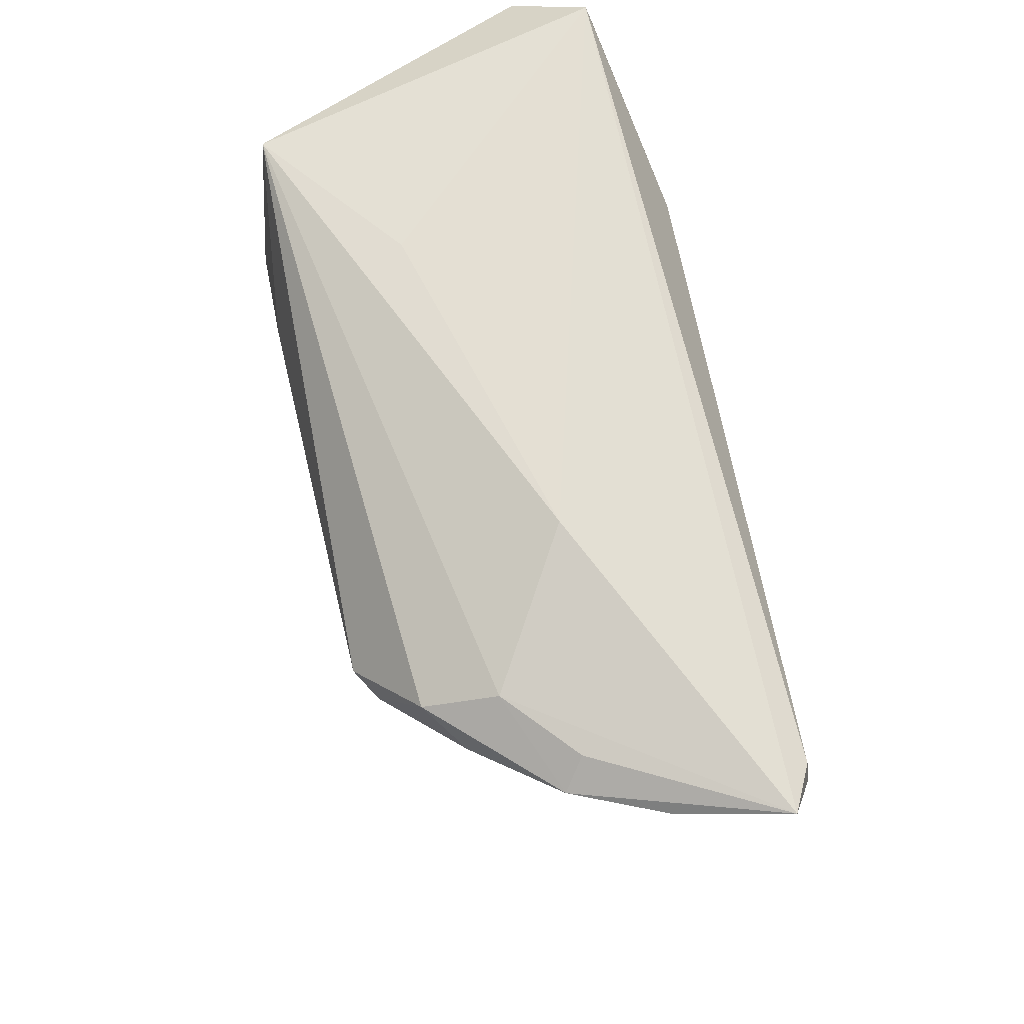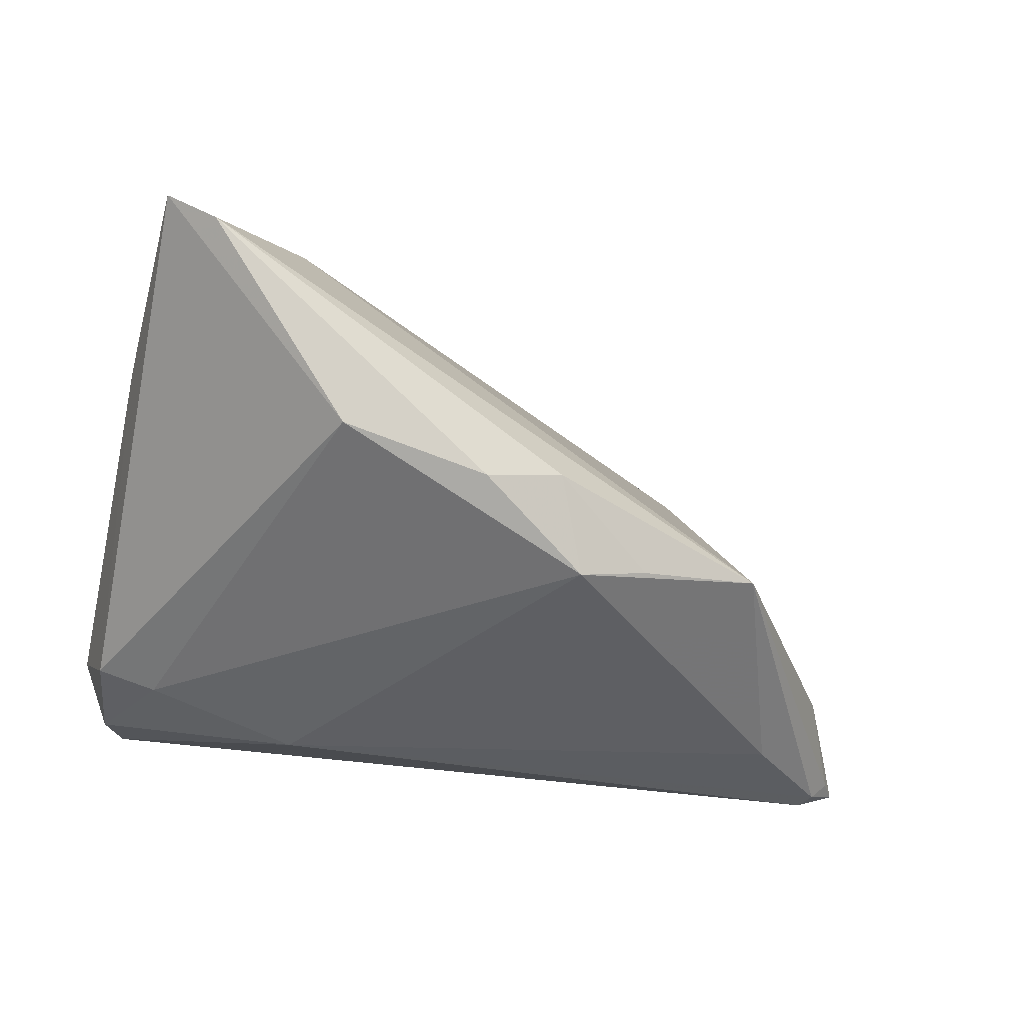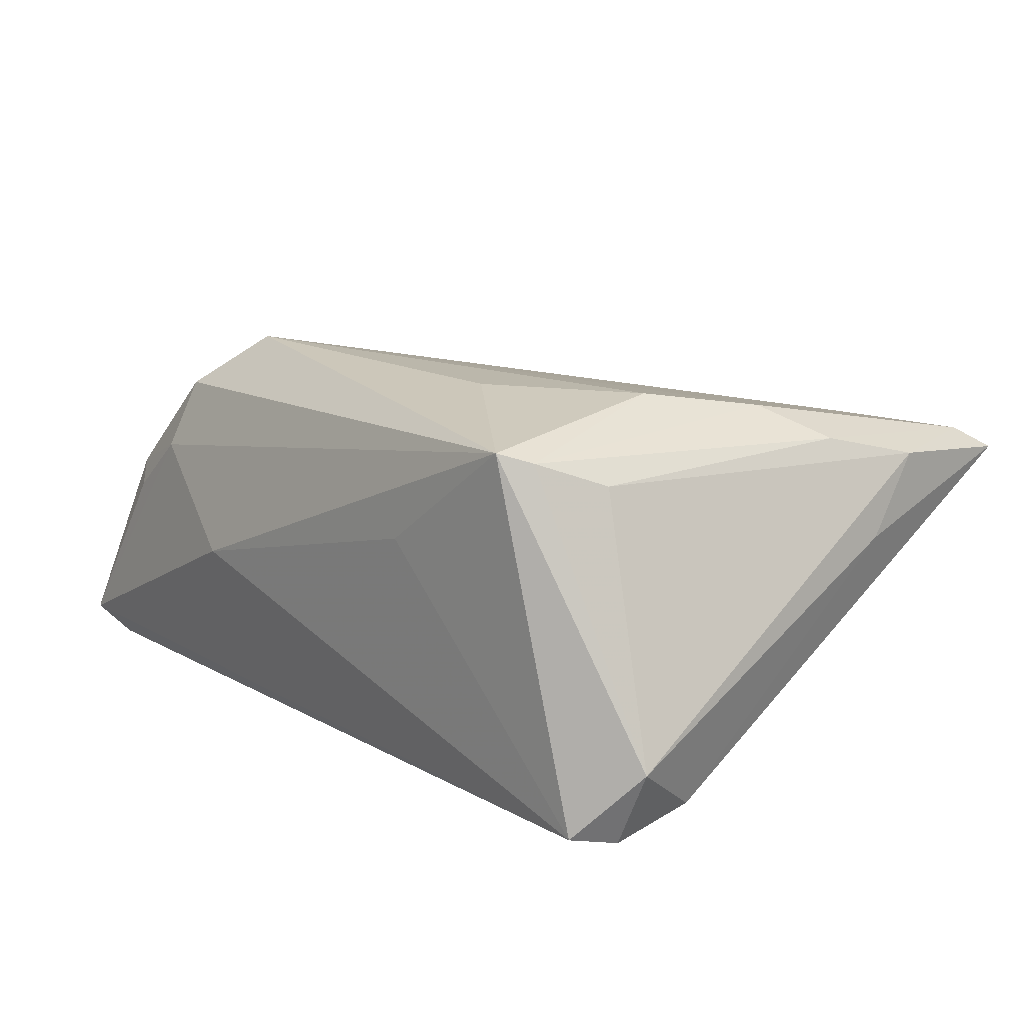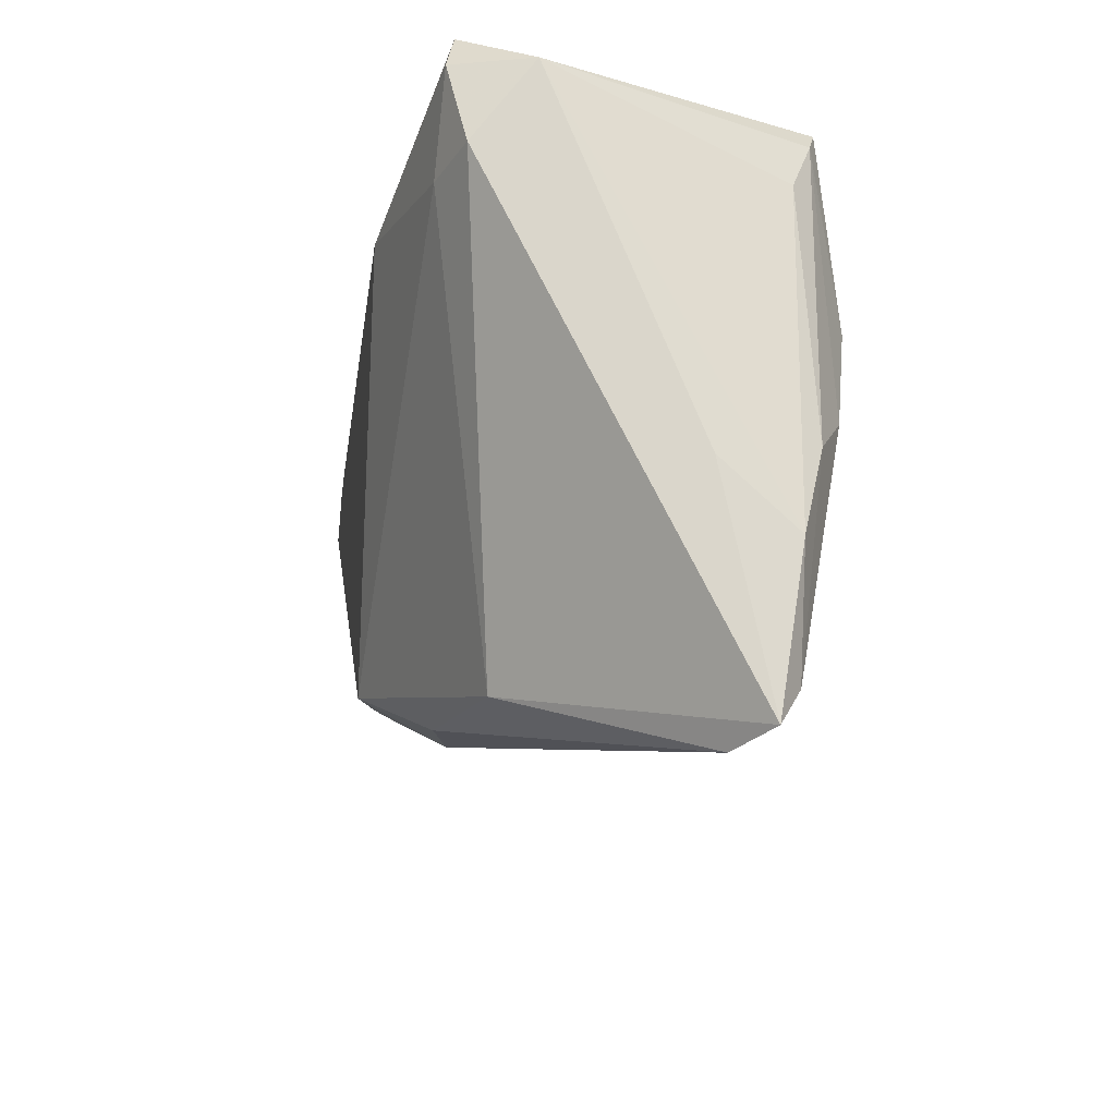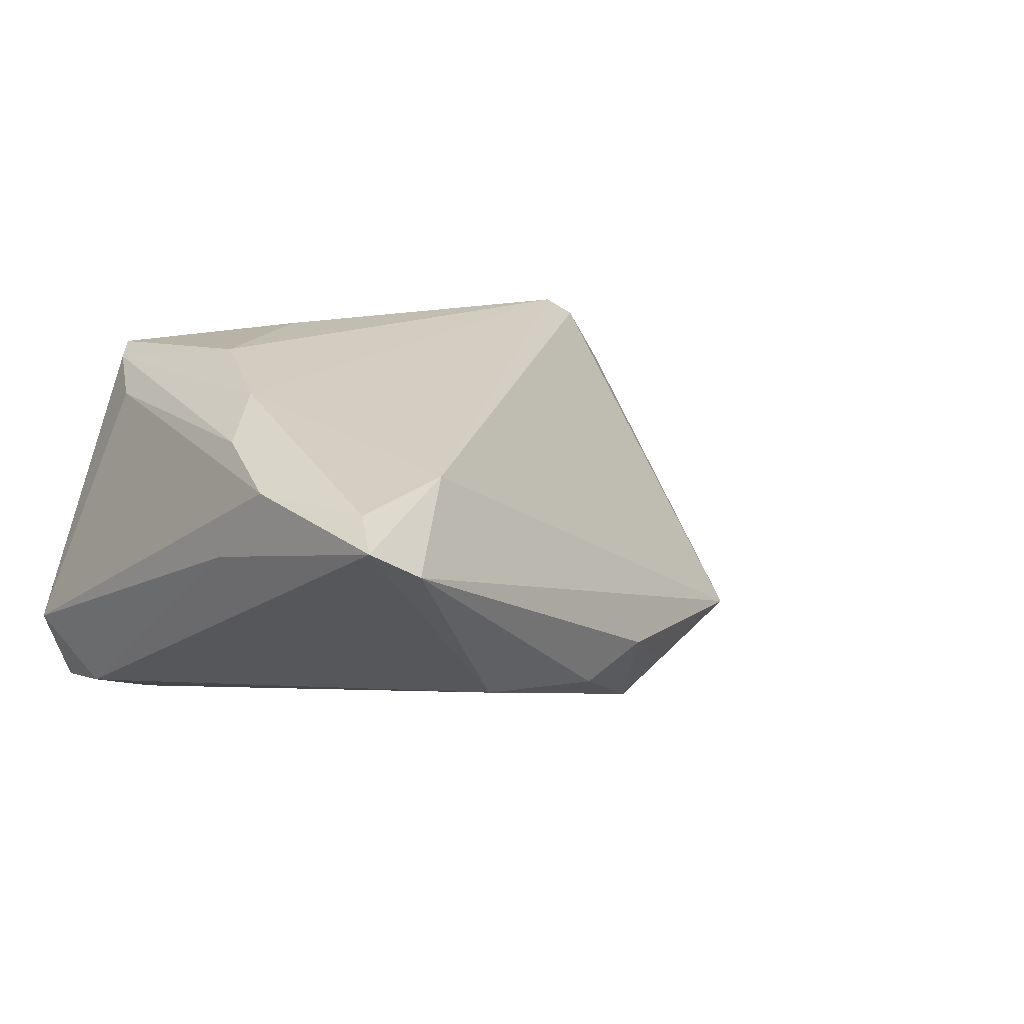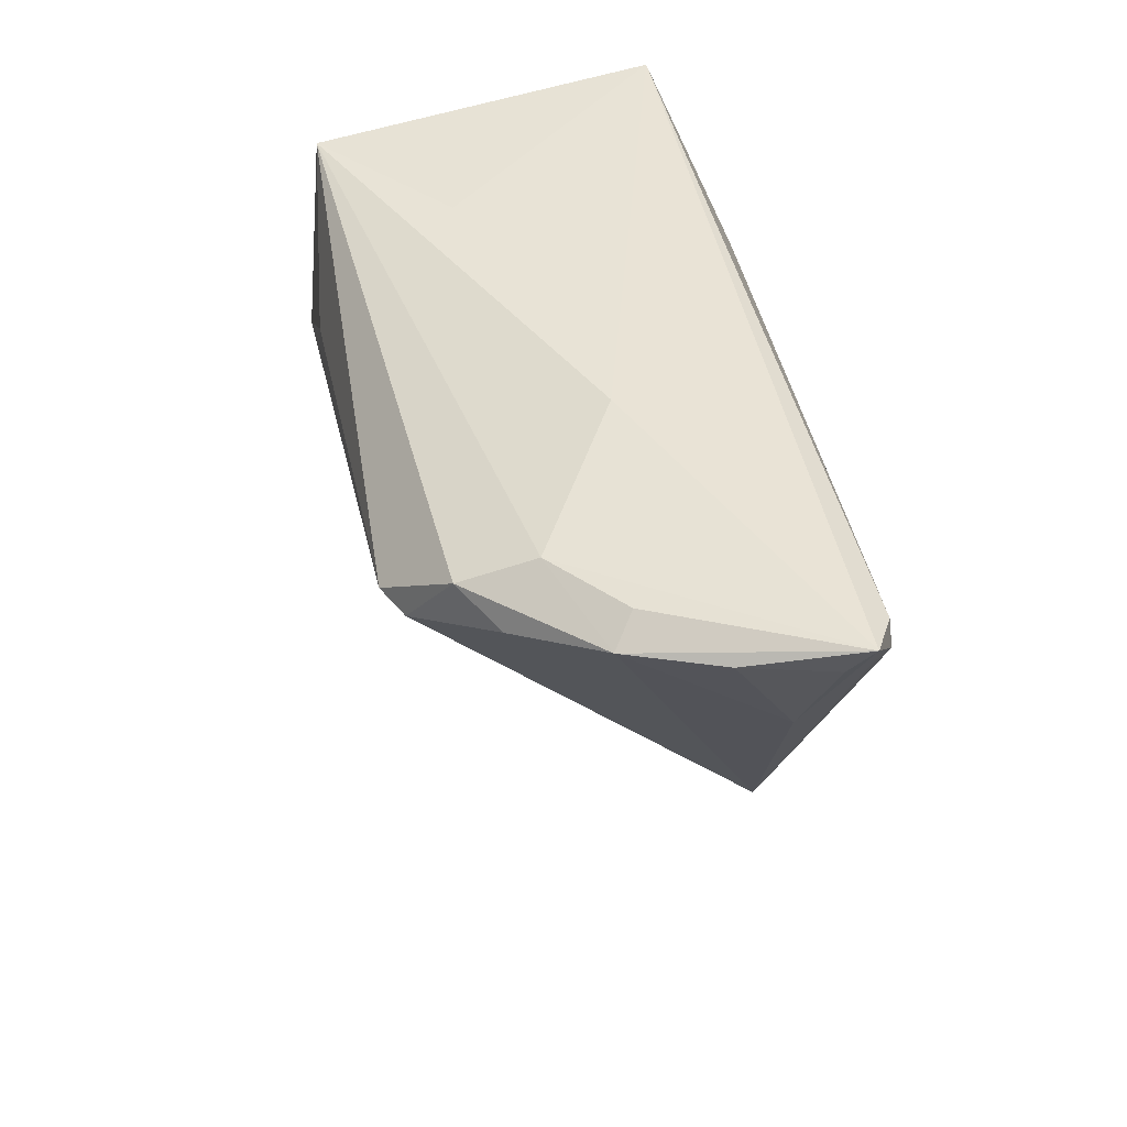
<metadata>
{"format":"obj","ext":"obj","renderer":"f3d","projection":"perspective","resolution":1024,"background":"white","views":[{"elev":66.0,"azim":78.2,"up":"+Y"},{"elev":-39.0,"azim":-11.9,"up":"+Z"},{"elev":17.0,"azim":-134.0,"up":"+Z"},{"elev":-22.5,"azim":-99.8,"up":"+Y"},{"elev":15.6,"azim":-40.2,"up":"+Z"},{"elev":40.4,"azim":79.5,"up":"+Y"}]}
</metadata>
<code>
v 0.02242 0.01914 0.02121
v 0.01625 0.03285 -0.001362
v -0.0453 -0.03275 0.01098
v -0.03496 0.03075 0.01909
v 0.03837 0.02731 0.001109
v -0.03984 -0.03363 0.007774
v 0.04688 0.02559 -0.01756
v 0.01231 -0.01393 -0.01777
v 0.03477 0.01504 -0.02088
v 0.04355 0.02731 -0.01991
v -0.04295 -0.005688 0.01647
v -0.04849 0.02865 -0.01011
v 0.03393 0.02227 0.01158
v 0.04525 0.02548 -0.006126
v -0.02925 -0.02344 0.01403
v 0.04217 0.01502 -0.01272
v -0.01738 0.03363 0.008088
v 0.03103 0.02785 0.007729
v 0.02628 -0.01028 -0.01438
v -0.04289 0.03363 -0.0172
v -0.03707 -0.0003993 0.01998
v 0.04102 0.02486 0.003259
v -0.04311 -0.02871 0.01351
v 0.04676 0.02483 -0.0153
v -0.007505 -0.02236 -0.01375
v -0.04619 -0.01572 0.01358
v -0.03257 0.03363 0.02023
v 0.02542 0.01803 0.01922
v 0.001223 -0.02121 -0.01135
v -0.04522 0.02908 -0.01824
v -0.01704 0.021 0.02236
v -0.03853 0.02399 0.01617
v -0.03186 0.01176 0.02236
v -0.0229 0.02255 -0.02236
v -0.04648 0.02035 -0.01628
v 0.04849 0.02843 -0.01744
v 0.02955 0.02479 0.01529
v -0.03988 0.01983 -0.01848
v 0.004549 -0.01533 -0.02026
v -0.04705 -0.009035 0.005595
v 0.04456 0.02484 -0.02001
v -0.02362 -0.02416 -0.01065
f 36 20 2
f 12 27 20
f 10 20 36
f 10 34 20
f 35 42 3
f 5 22 36
f 18 27 37
f 18 2 27
f 37 22 18
f 22 5 18
f 36 2 18
f 18 5 36
f 20 27 17
f 17 2 20
f 27 2 17
f 12 26 32
f 32 26 11
f 39 34 9
f 9 19 39
f 20 34 30
f 30 12 20
f 30 35 12
f 16 22 19
f 19 28 15
f 13 22 37
f 37 28 13
f 19 22 13
f 13 28 19
f 3 42 6
f 6 15 3
f 6 29 19
f 19 15 6
f 39 19 8
f 8 29 39
f 19 29 8
f 33 31 27
f 3 26 40
f 40 26 12
f 40 35 3
f 12 35 40
f 23 21 11
f 11 26 23
f 23 26 3
f 3 15 23
f 23 15 21
f 4 32 11
f 11 21 4
f 4 33 27
f 21 33 4
f 27 12 4
f 12 32 4
f 34 10 41
f 41 9 34
f 41 10 36
f 19 9 41
f 38 30 34
f 35 30 38
f 38 34 39
f 39 42 38
f 42 35 38
f 36 22 14
f 22 16 14
f 25 6 42
f 29 6 25
f 25 42 39
f 39 29 25
f 1 33 21
f 1 15 28
f 21 15 1
f 31 33 1
f 27 31 1
f 37 27 1
f 1 28 37
f 7 41 36
f 19 41 7
f 36 16 7
f 7 16 19
f 24 16 36
f 36 14 24
f 24 14 16

</code>
